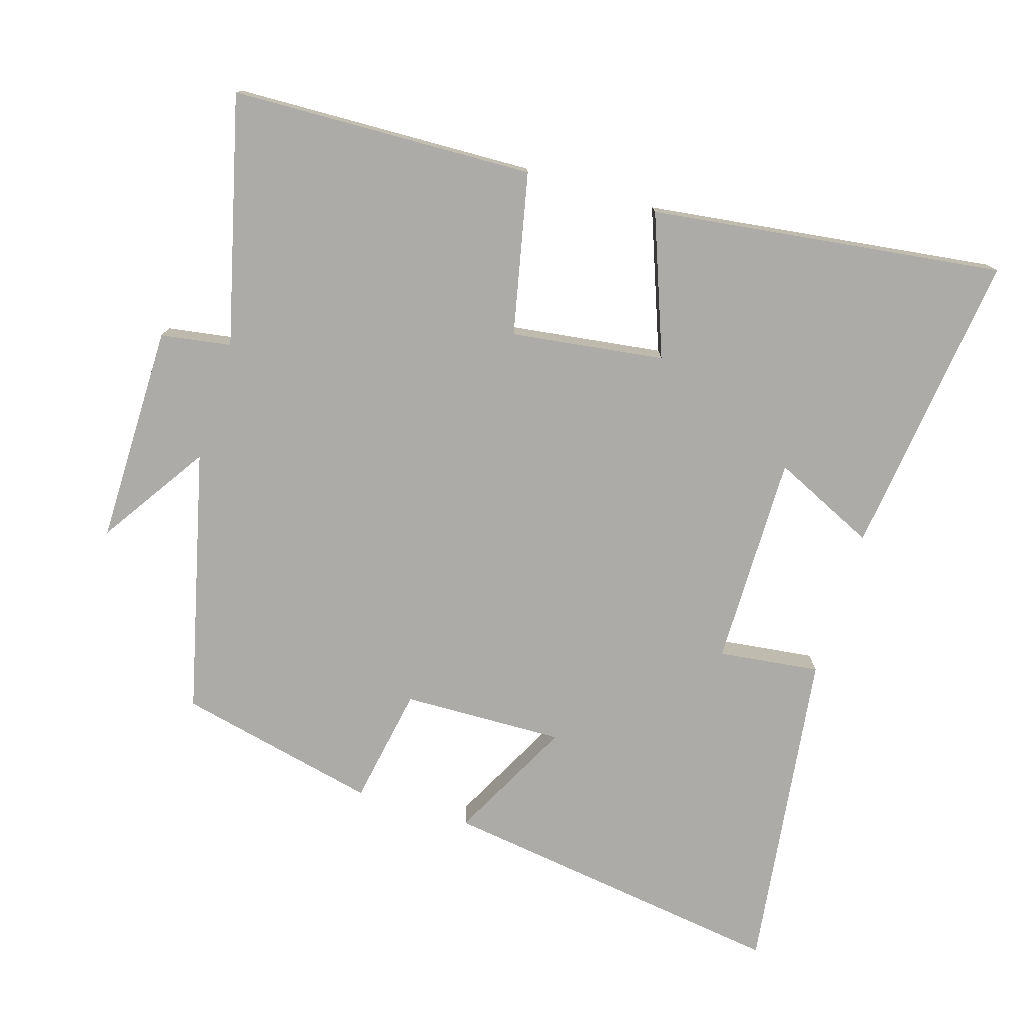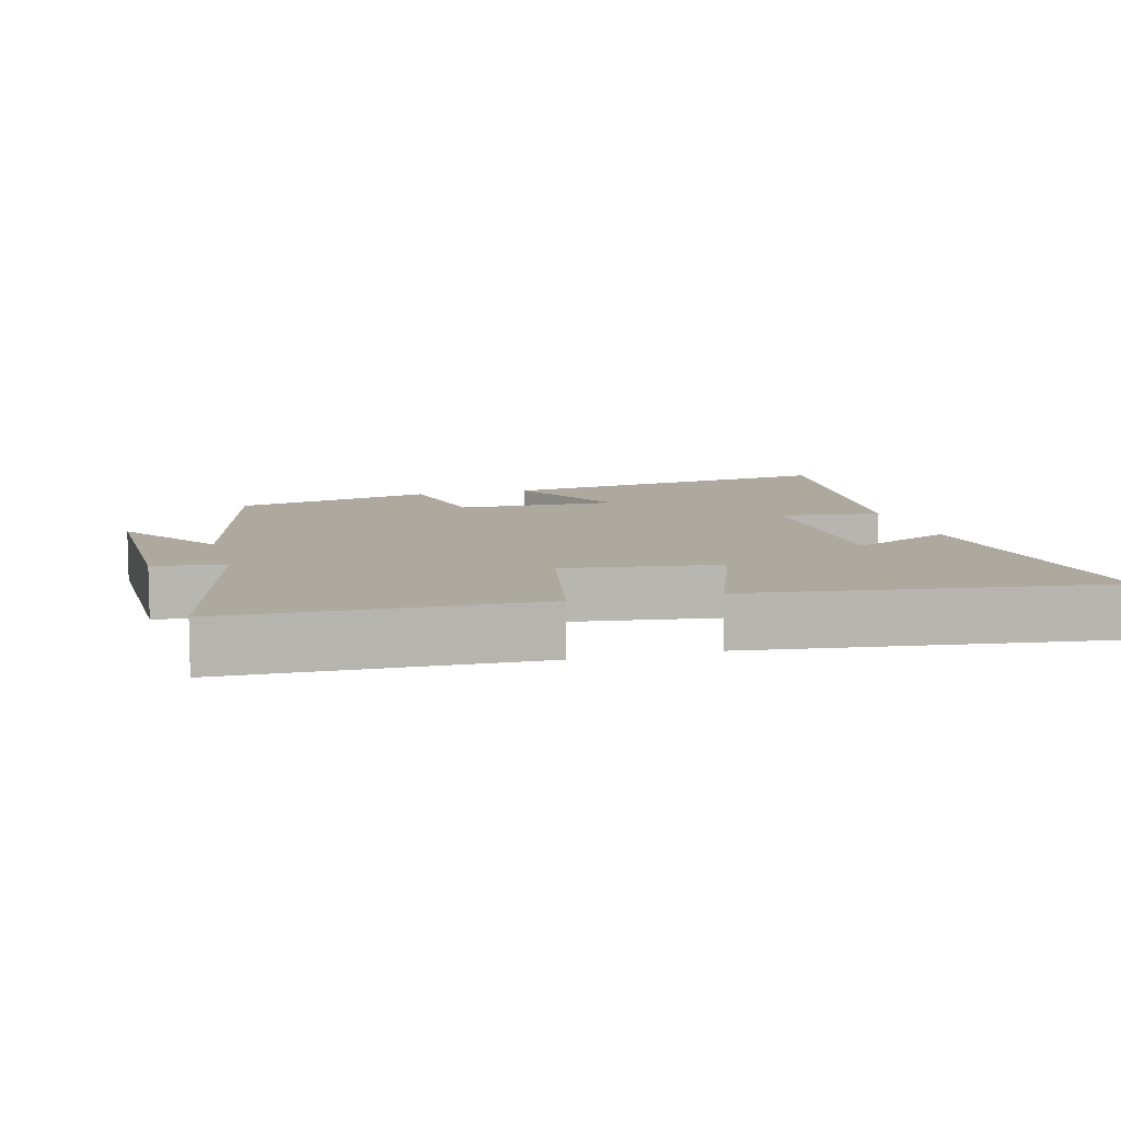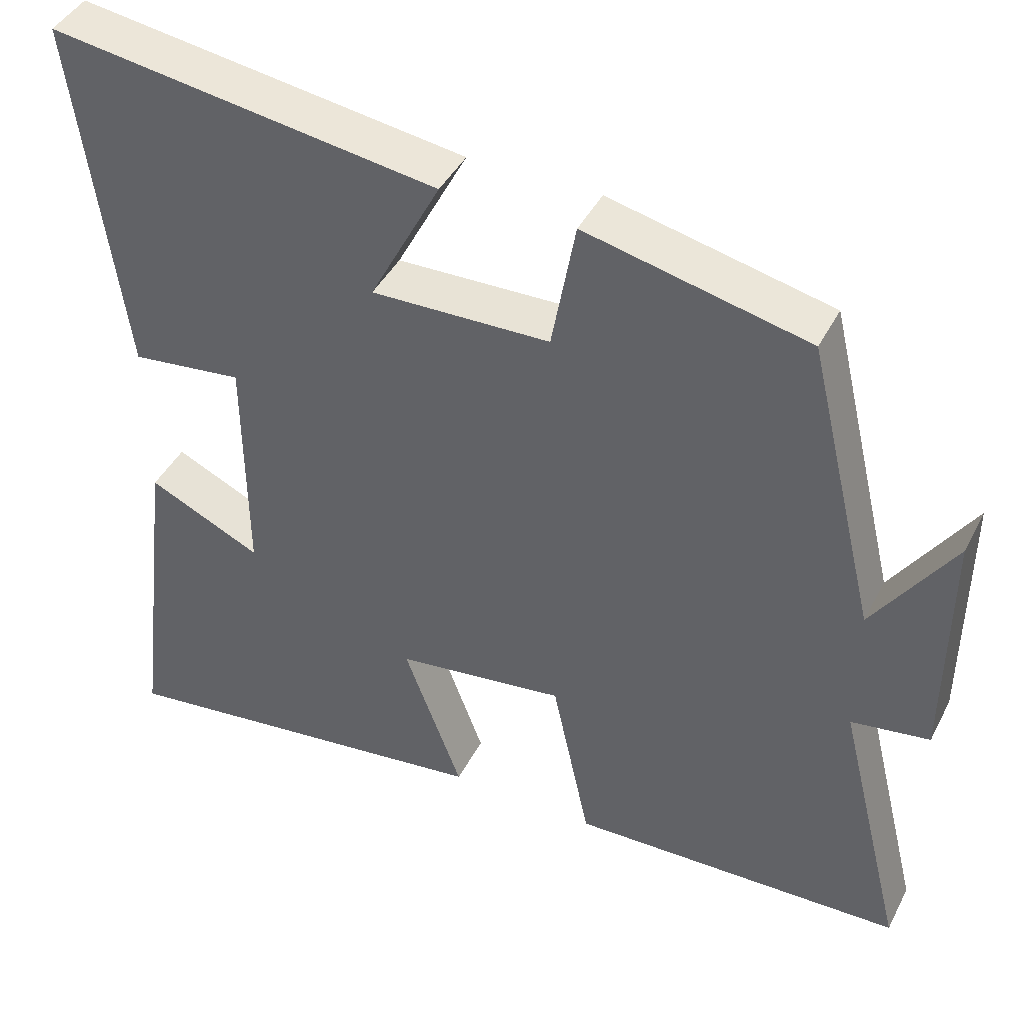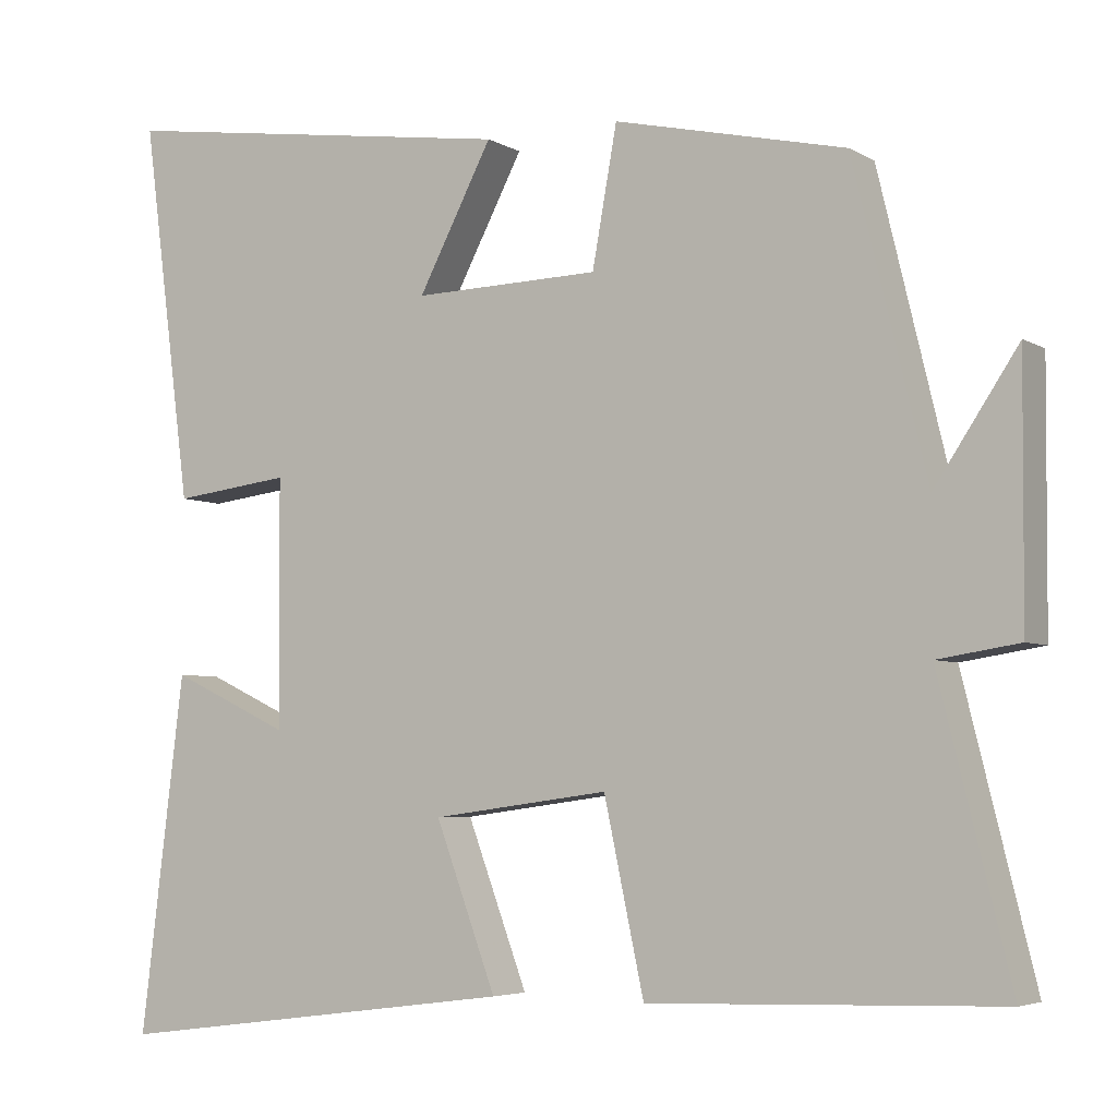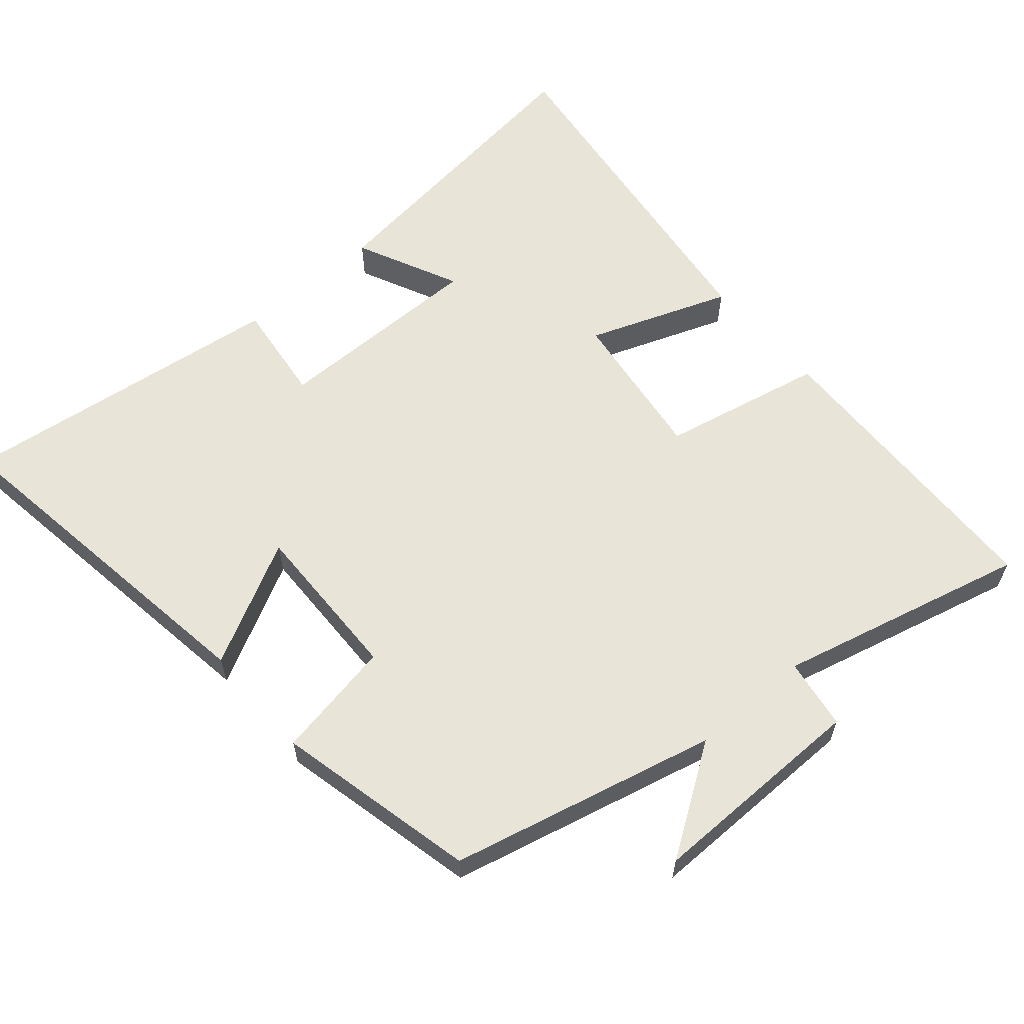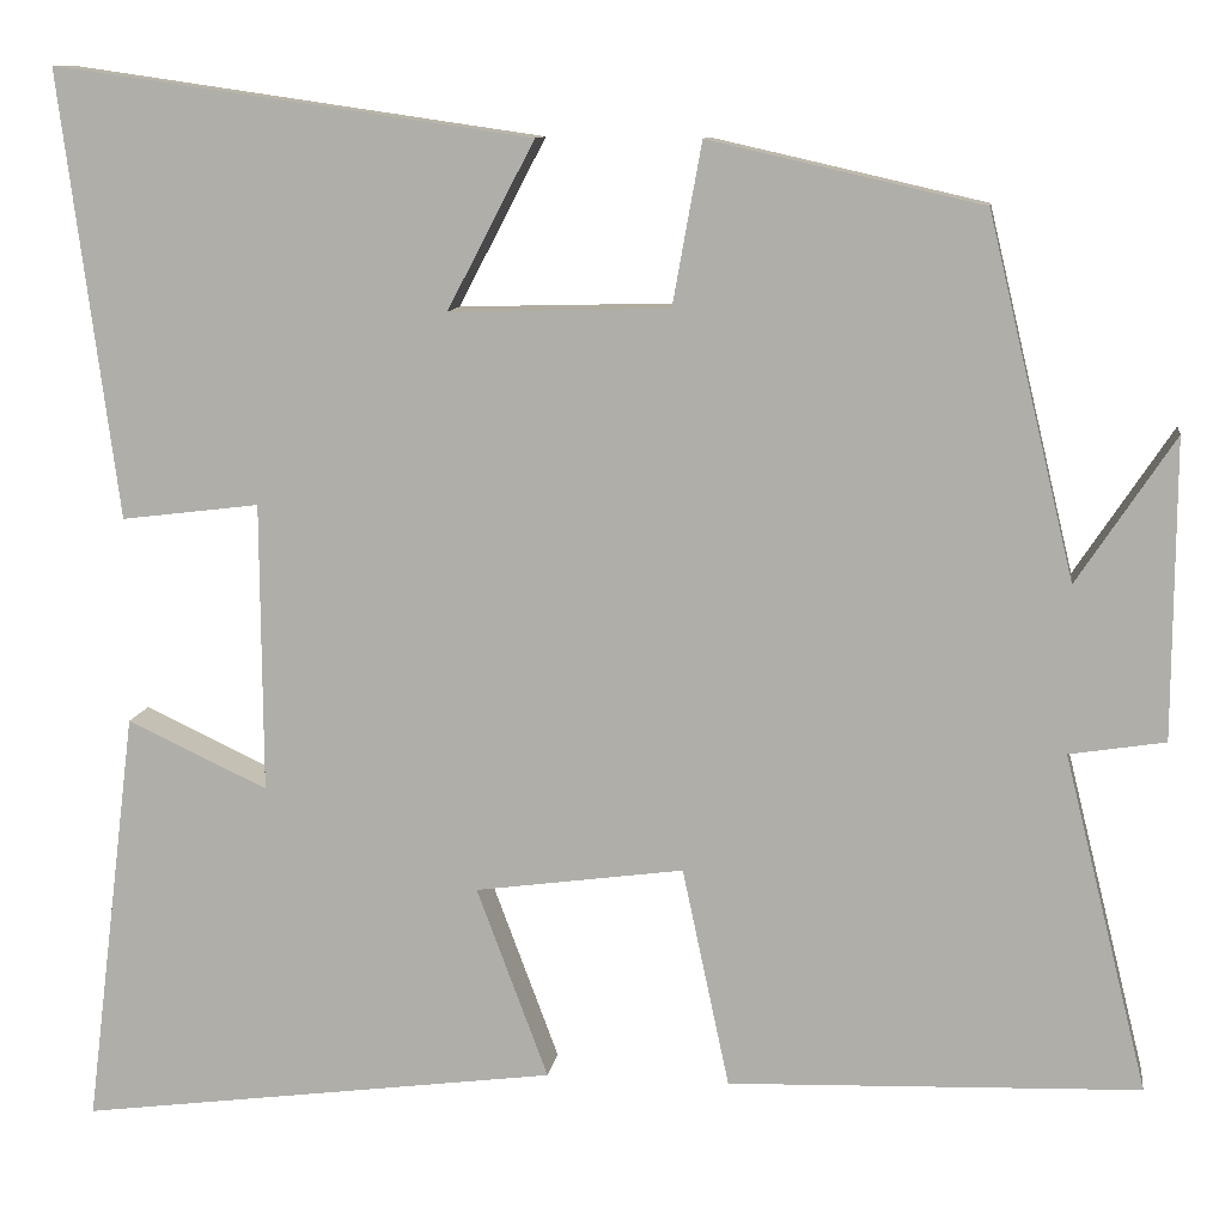
<metadata>
{"format":"obj","ext":"obj","renderer":"f3d","projection":"perspective","resolution":1024,"background":"white","views":[{"elev":-76.3,"azim":163.0,"up":"+Y"},{"elev":9.1,"azim":164.8,"up":"+Y"},{"elev":42.8,"azim":25.7,"up":"+Z"},{"elev":-4.8,"azim":30.3,"up":"+Z"},{"elev":60.7,"azim":49.2,"up":"+Y"},{"elev":10.4,"azim":7.9,"up":"+Z"}]}
</metadata>
<code>
v 0.589 0.07 -0.486
v 0.151 0.07 -0.5
v 0.101 0.07 -0.266
v -0.121 0.07 -0.296
v -0.045 0.07 -0.5
v -0.555 0.07 -0.566
v -0.5 0.07 -0.122
v -0.351 0.07 -0.192
v -0.353 0.07 0.116
v -0.5 0.07 0.098
v -0.562 0.07 0.573
v -0.054 0.07 0.5
v -0.147 0.07 0.322
v 0.087 0.07 0.328
v 0.118 0.07 0.5
v 0.408 0.07 0.434
v 0.5 0.07 0.051
v 0.604 0.07 0.207
v 0.602 0.07 -0.111
v 0.5 0.07 -0.127
v 0.589 0 -0.486
v 0.151 0 -0.5
v 0.101 0 -0.266
v -0.121 0 -0.296
v -0.045 0 -0.5
v -0.555 0 -0.566
v -0.5 0 -0.122
v -0.351 0 -0.192
v -0.353 0 0.116
v -0.5 0 0.098
v -0.562 0 0.573
v -0.054 0 0.5
v -0.147 0 0.322
v 0.087 0 0.328
v 0.118 0 0.5
v 0.408 0 0.434
v 0.5 0 0.051
v 0.604 0 0.207
v 0.602 0 -0.111
v 0.5 0 -0.127
f 17 18 19 20
f 15 16 17 20
f 14 15 20 1
f 13 14 1
f 10 11 12 13
f 9 10 13
f 8 9 13
f 5 6 7 8
f 4 5 8
f 3 4 8 13
f 1 2 3
f 1 3 13
f 40 39 38 37
f 40 37 36 35
f 21 40 35 34
f 21 34 33
f 33 32 31 30
f 33 30 29
f 33 29 28
f 28 27 26 25
f 28 25 24
f 33 28 24 23
f 23 22 21
f 33 23 21
f 1 21 22 2
f 2 22 23 3
f 3 23 24 4
f 4 24 25 5
f 5 25 26 6
f 6 26 27 7
f 7 27 28 8
f 8 28 29 9
f 9 29 30 10
f 10 30 31 11
f 11 31 32 12
f 12 32 33 13
f 13 33 34 14
f 14 34 35 15
f 15 35 36 16
f 16 36 37 17
f 17 37 38 18
f 18 38 39 19
f 19 39 40 20
f 20 40 21 1

</code>
